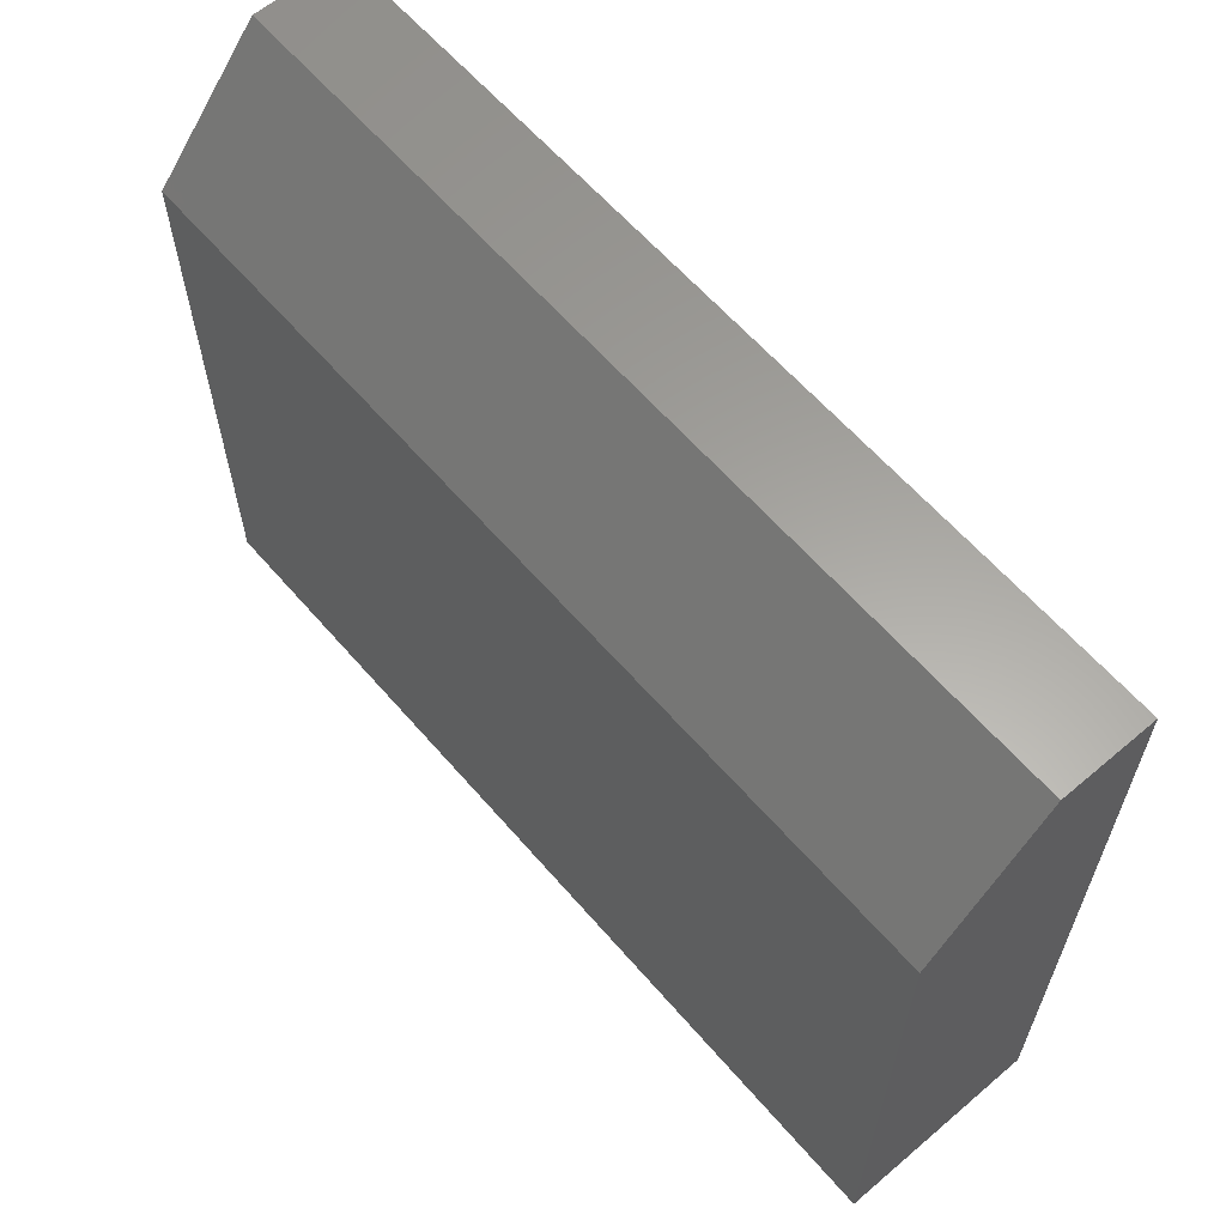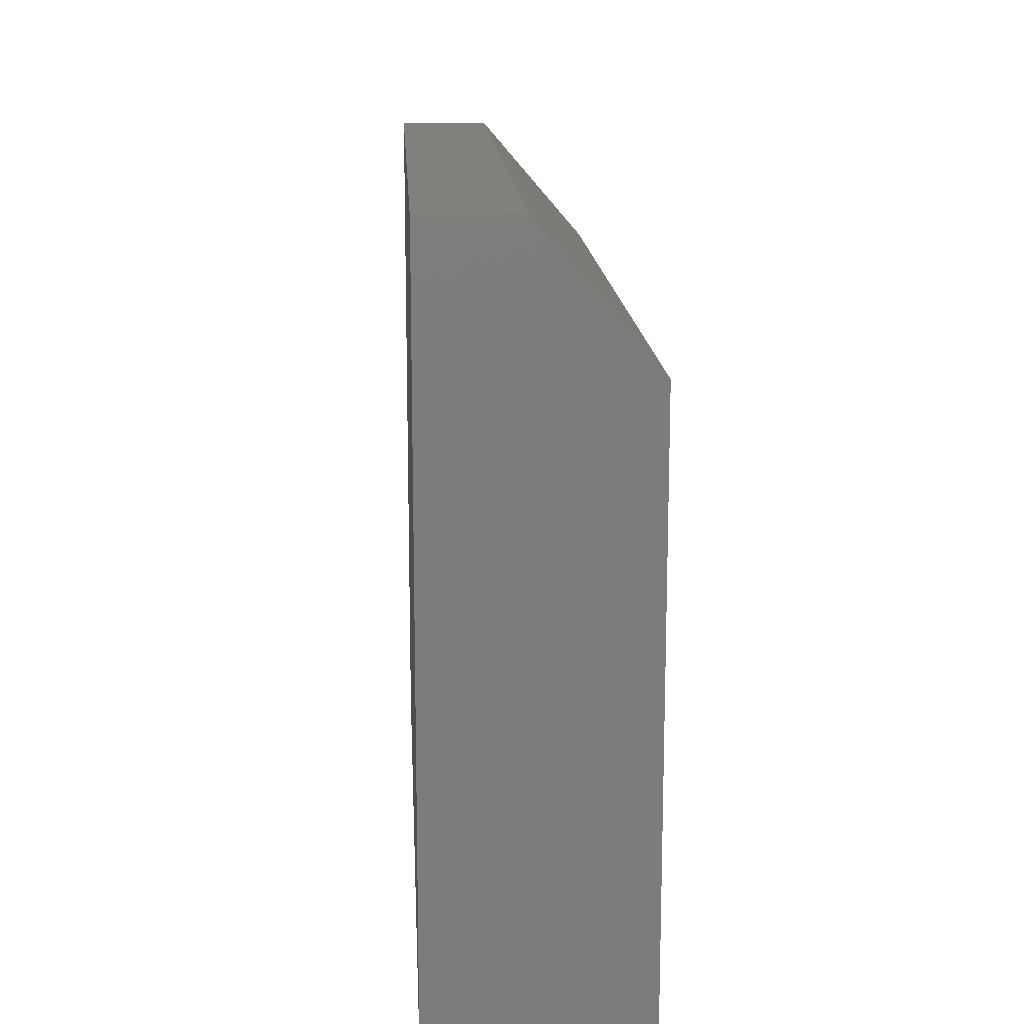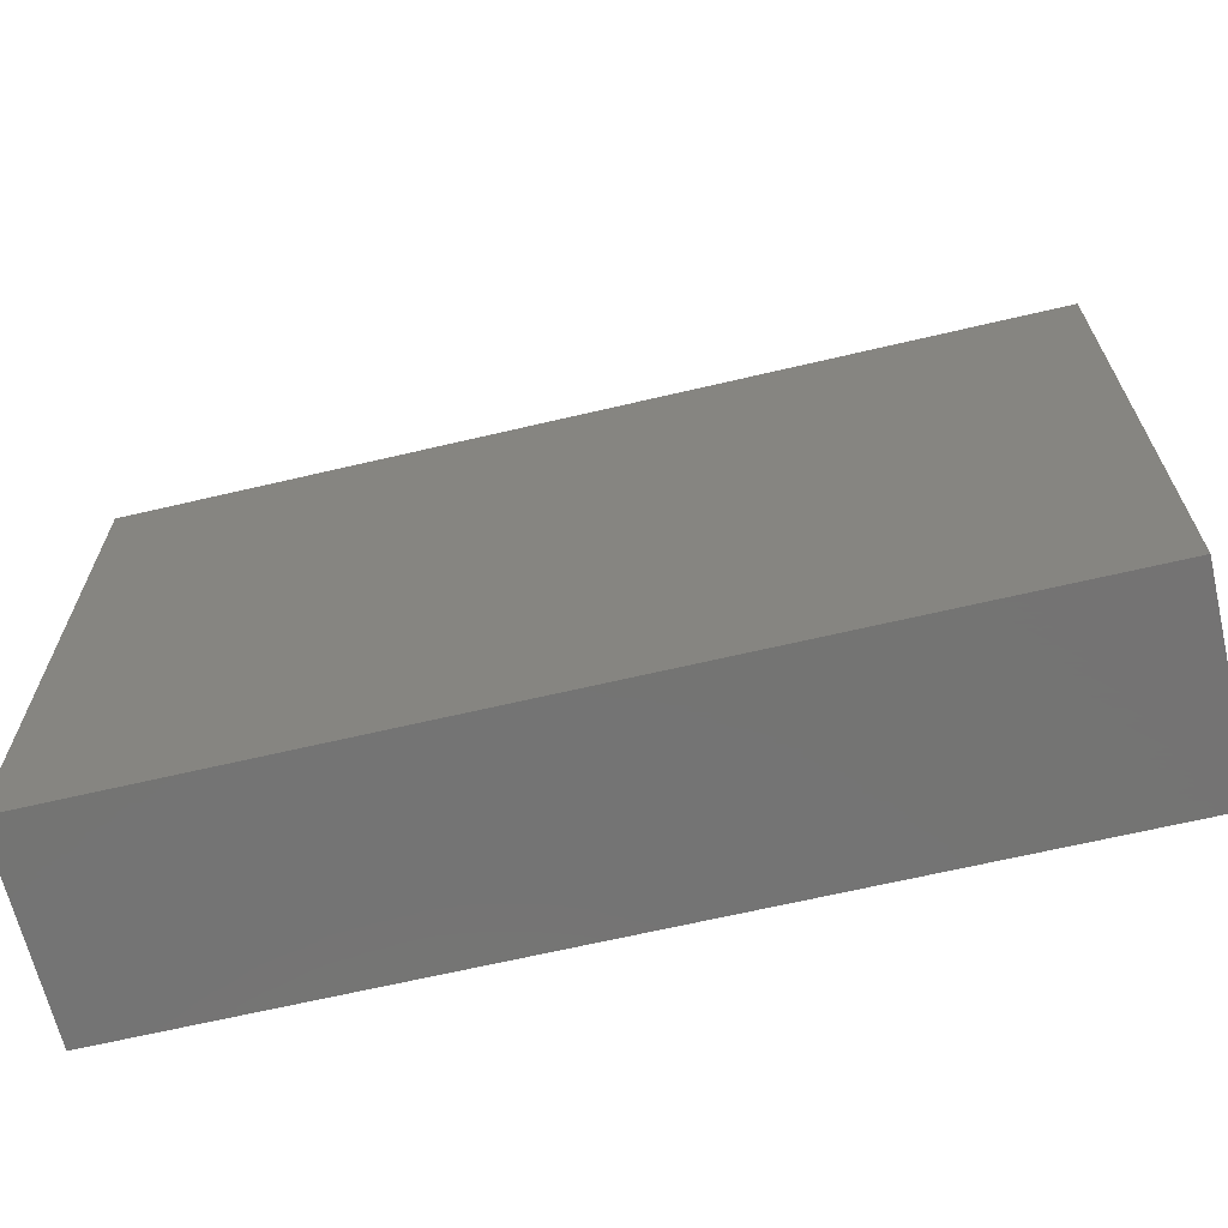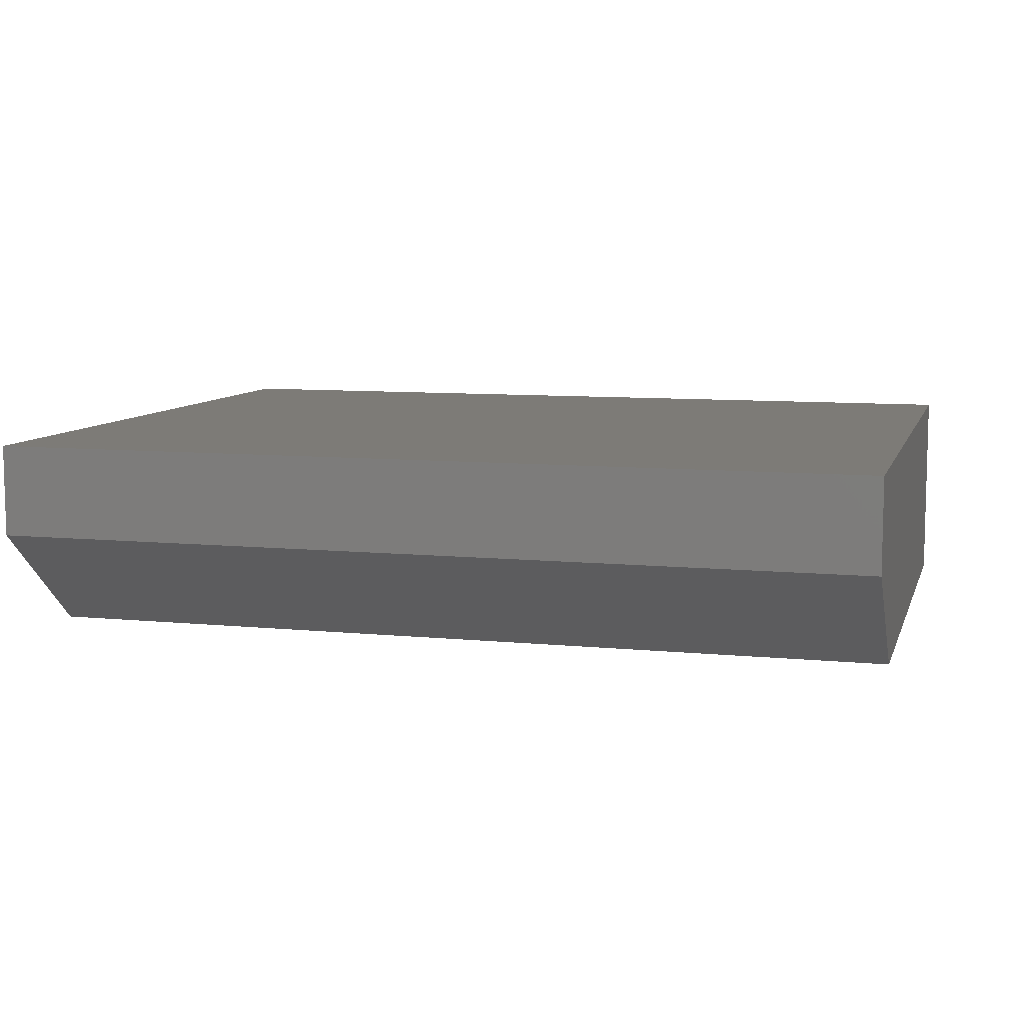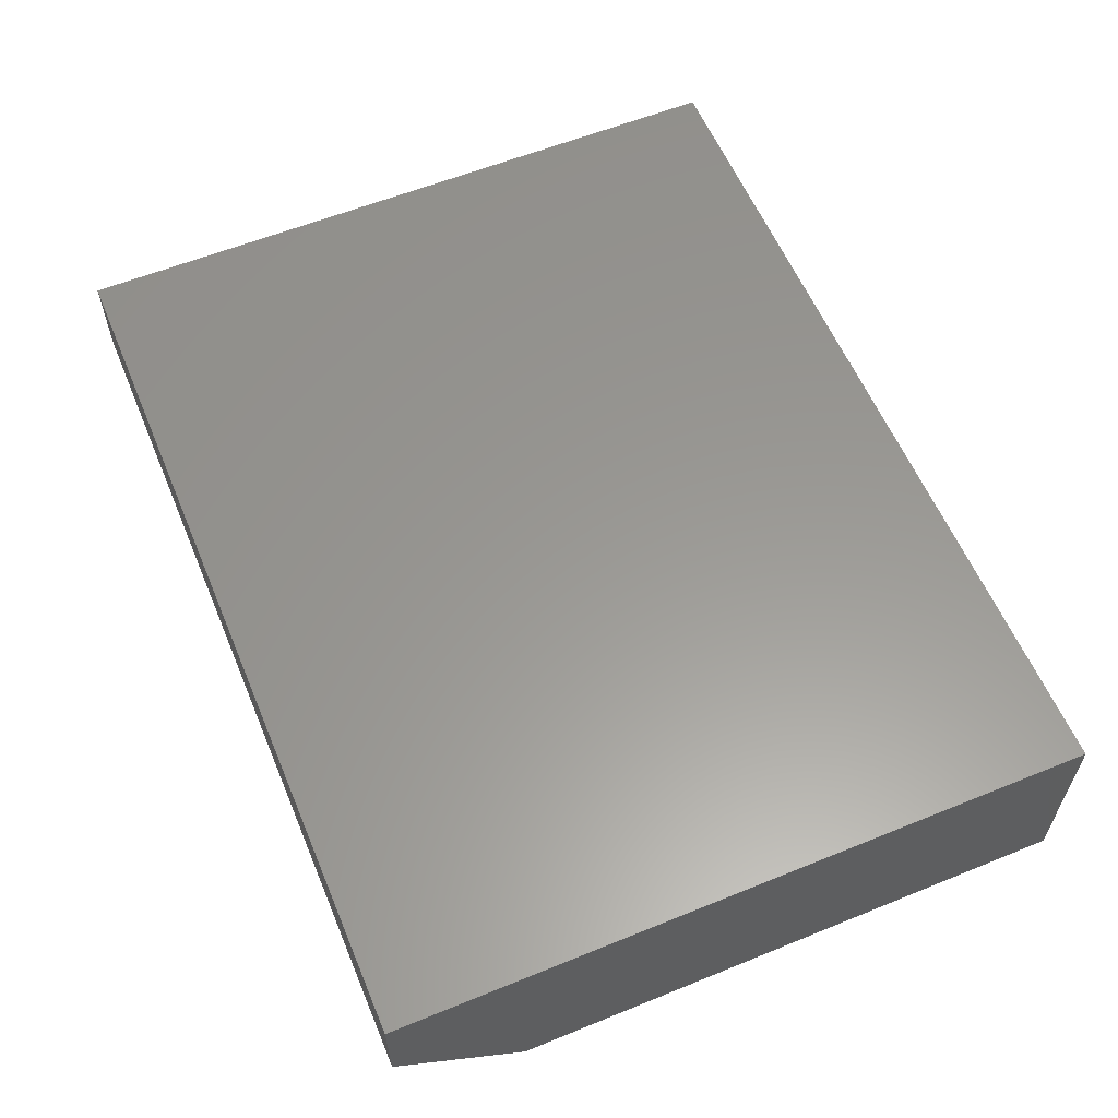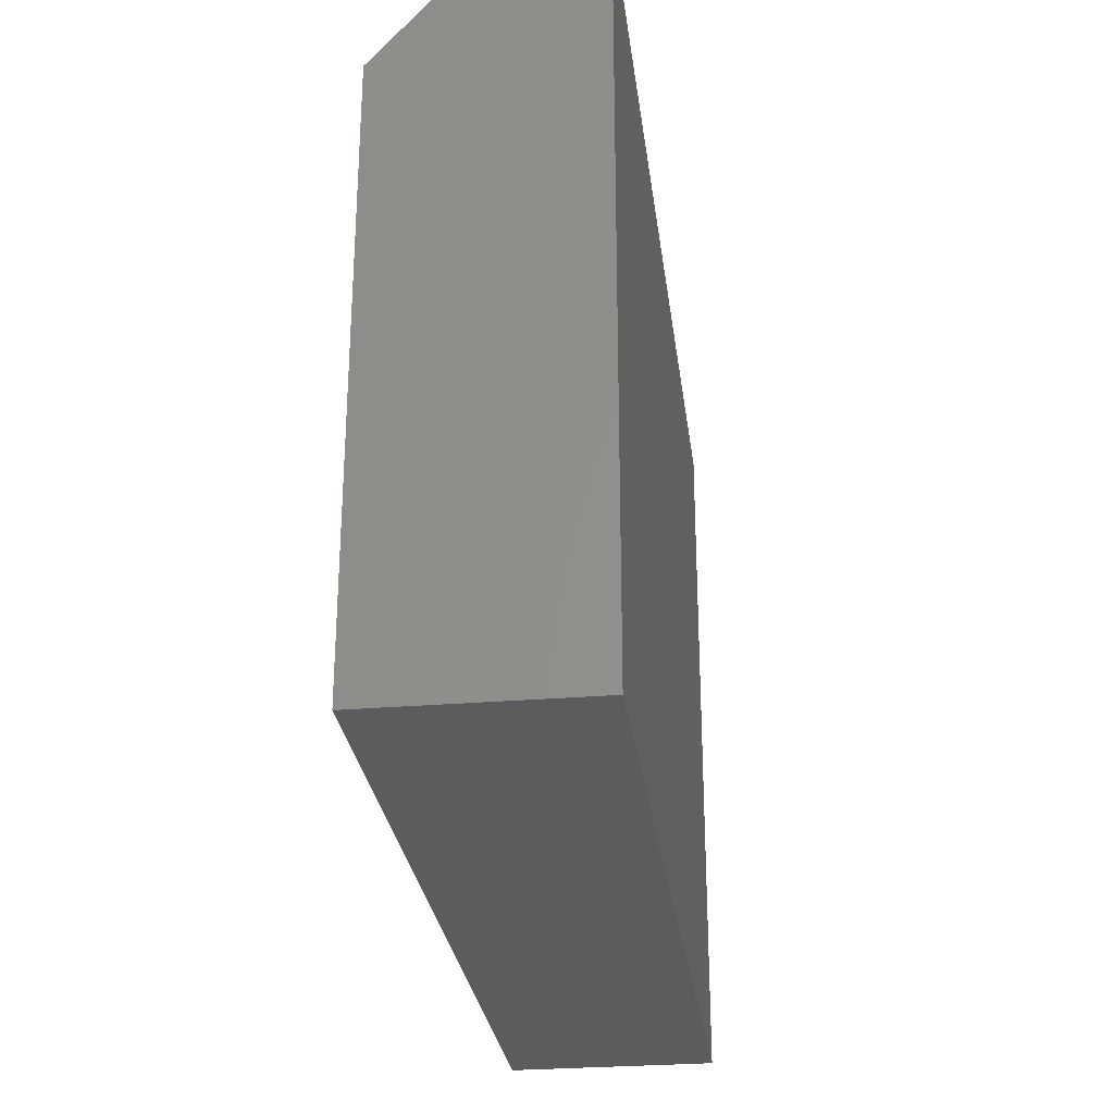
<metadata>
{"format":"stl","ext":"stl","renderer":"f3d","projection":"perspective","resolution":1024,"background":"white","views":[{"elev":61.6,"azim":49.3,"up":"+Z"},{"elev":14.5,"azim":-93.0,"up":"+Z"},{"elev":-66.0,"azim":13.3,"up":"+Z"},{"elev":8.6,"azim":15.2,"up":"+Y"},{"elev":59.1,"azim":67.3,"up":"+Y"},{"elev":-28.2,"azim":97.2,"up":"+Z"}]}
</metadata>
<code>
# stl→obj: 10 verts, 16 faces
v 0.375 -0.08594 -0.6094
v 0.75 -0.08594 -0.6094
v 0.375 -0.08594 -0.368
v 0.75 -0.08594 -0.368
v 0.375 0 -0.6094
v 0.375 3.287e-17 -0.3133
v 0.375 -0.03906 -0.3133
v 0.75 -0.03906 -0.3133
v 0.75 5.369e-17 -0.3133
v 0.75 2.082e-17 -0.6094
f 1 2 3
f 3 2 4
f 5 1 6
f 6 1 3
f 6 3 7
f 8 9 7
f 7 9 6
f 2 10 4
f 4 10 9
f 4 9 8
f 3 4 7
f 7 4 8
f 5 6 10
f 10 6 9
f 1 5 2
f 2 5 10

</code>
